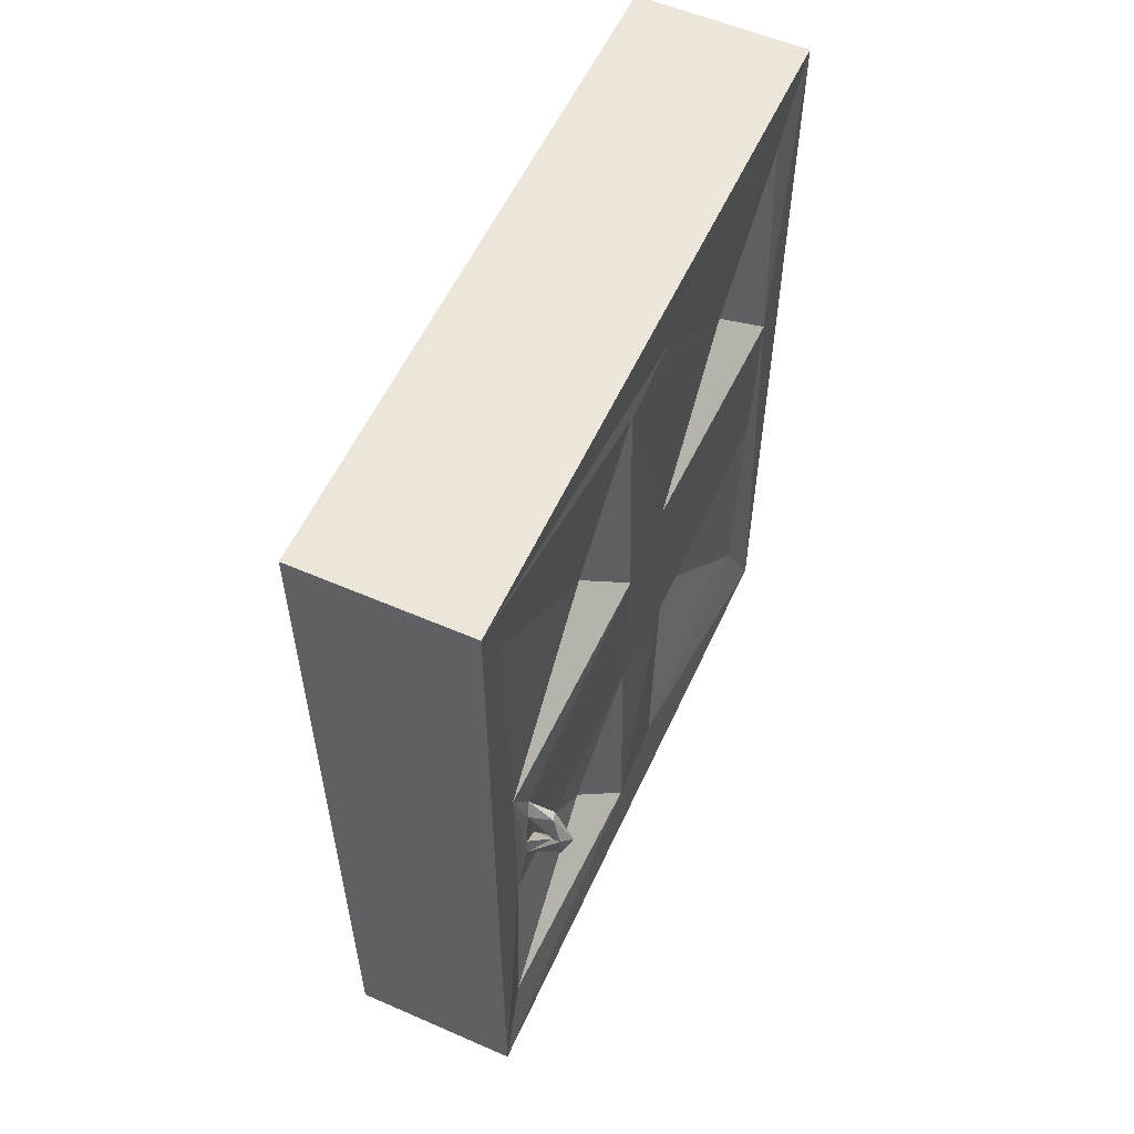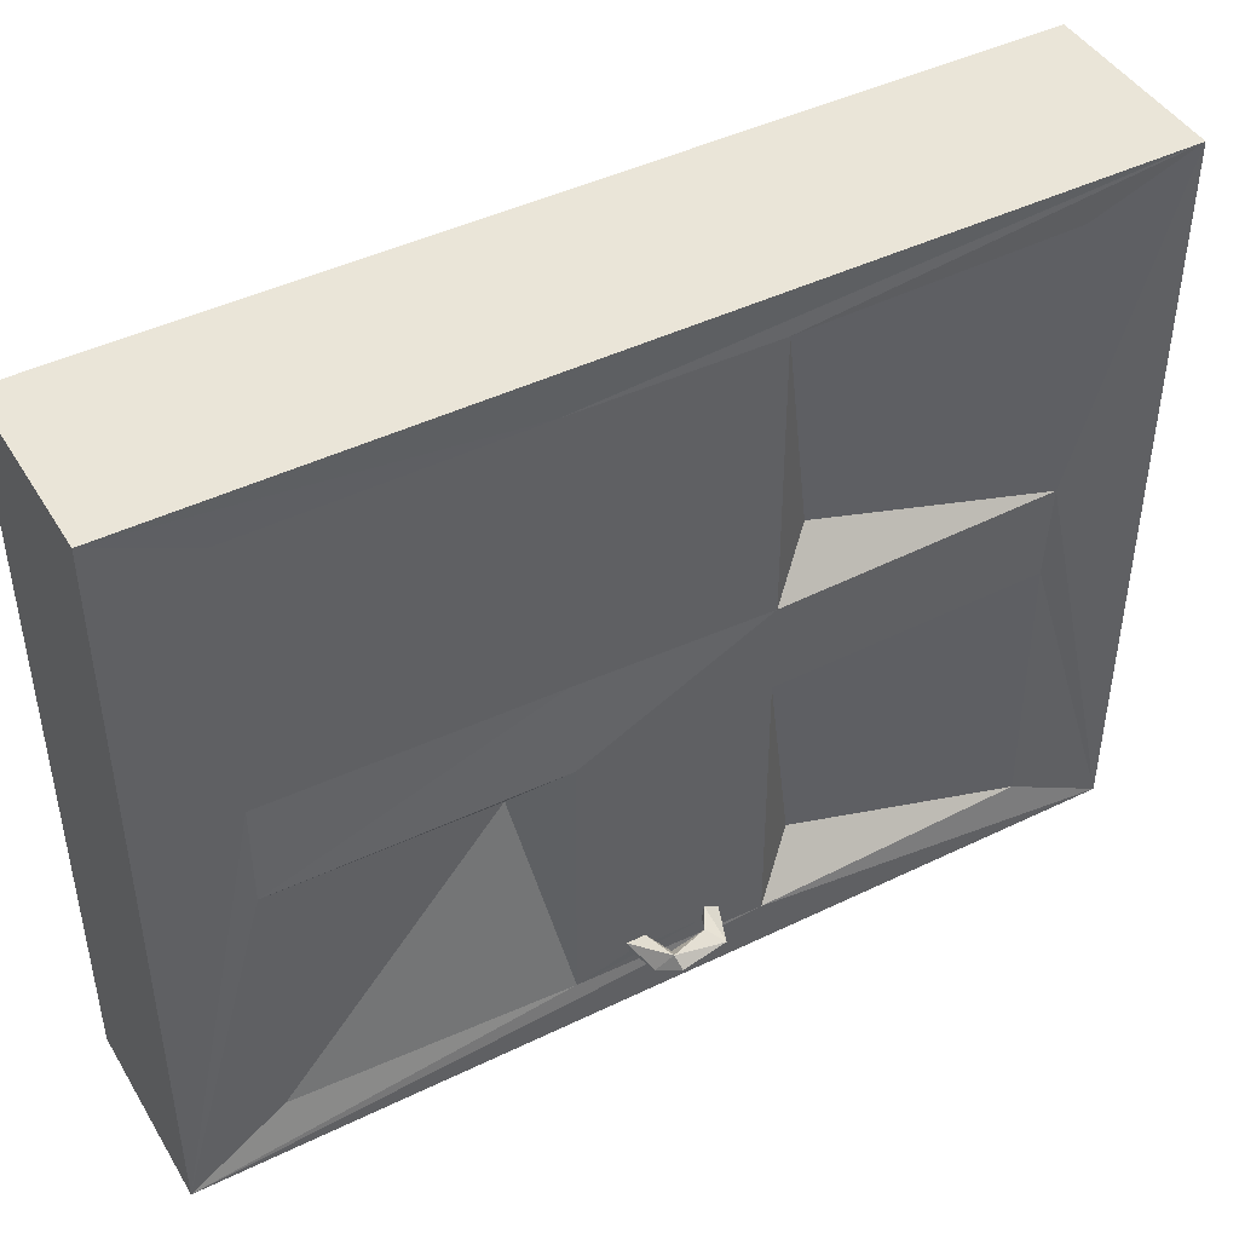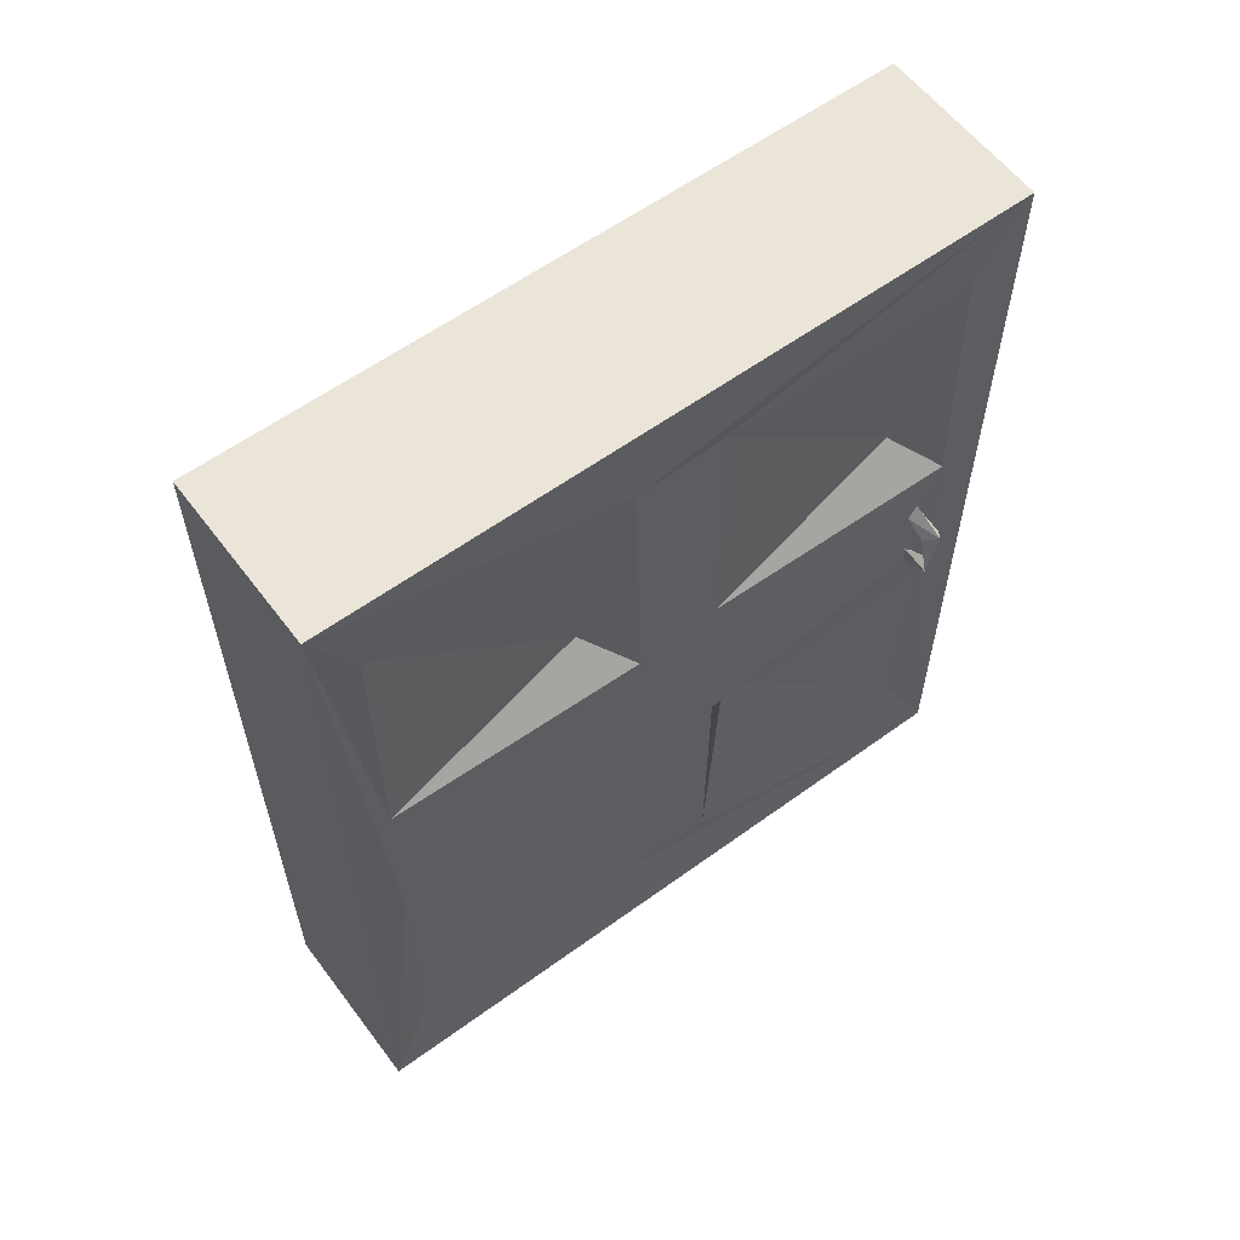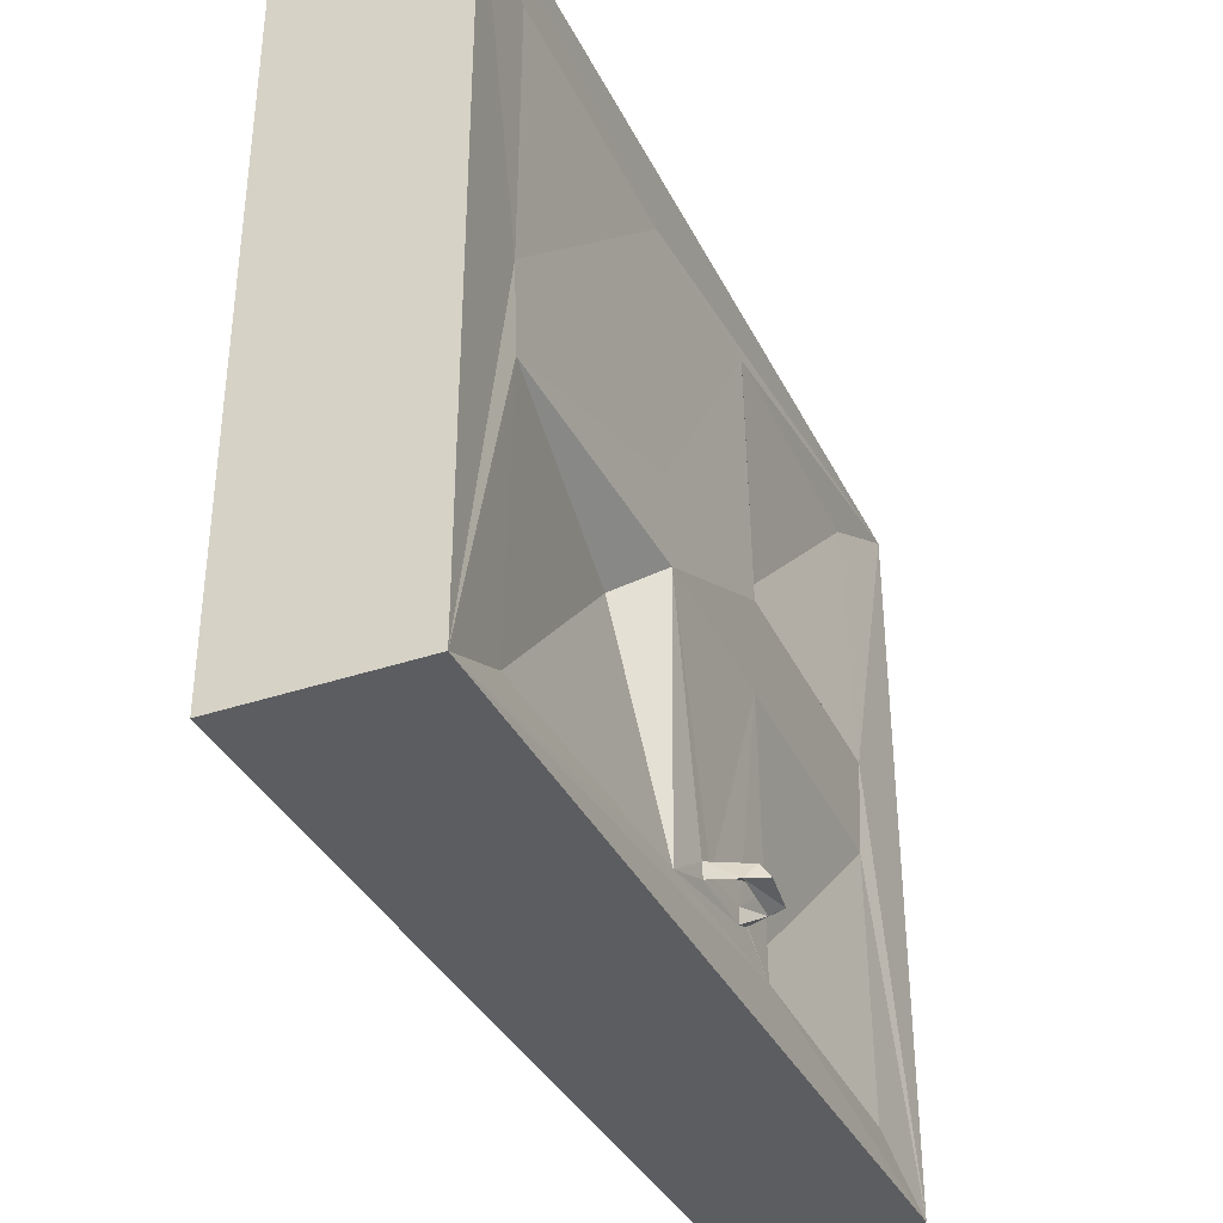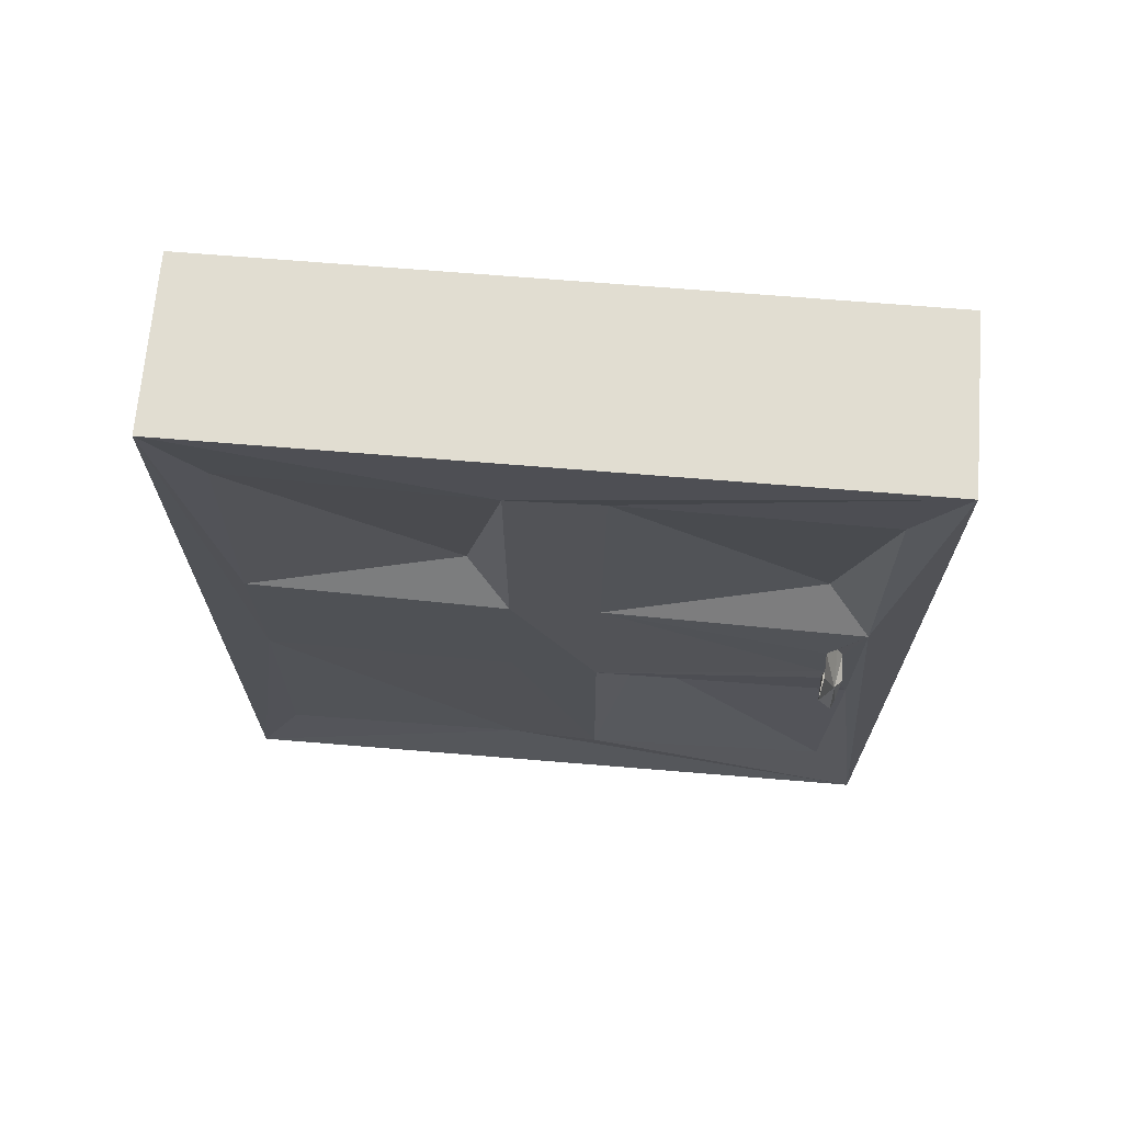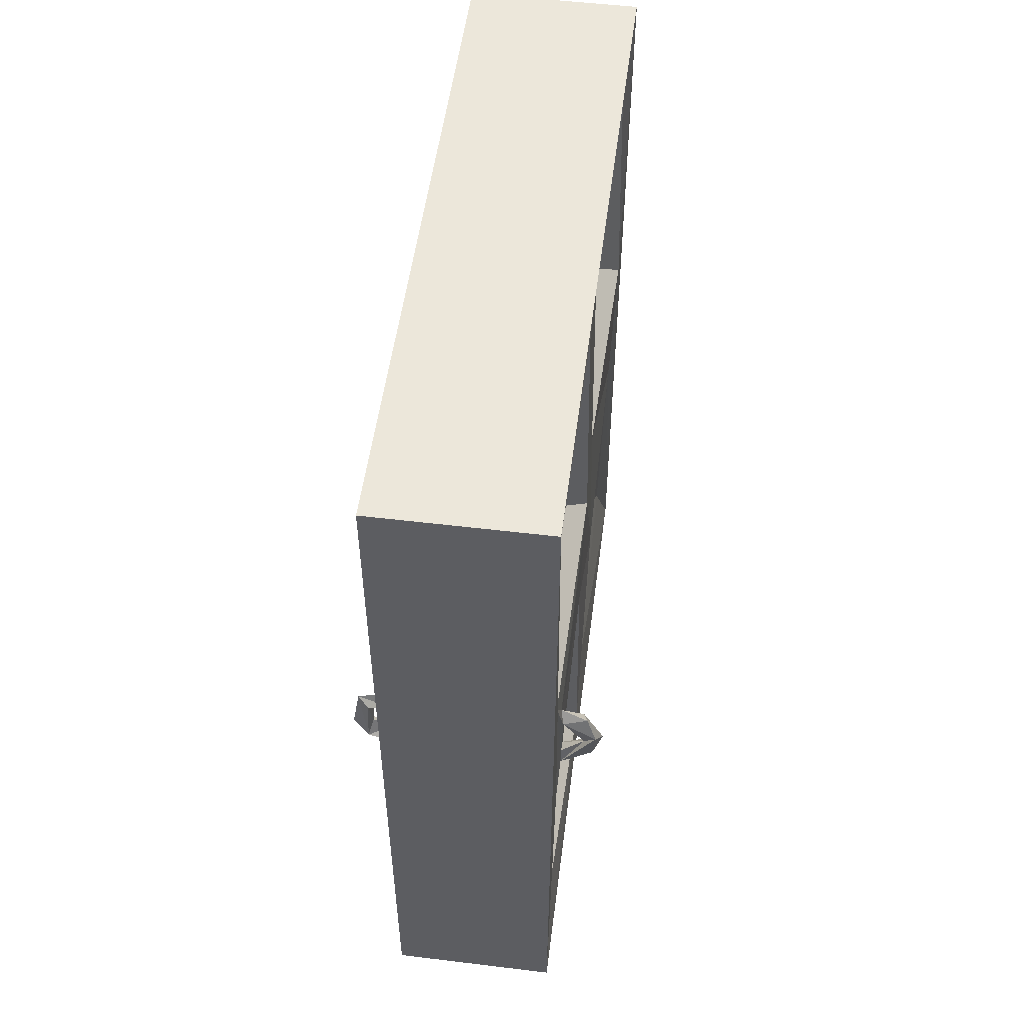
<metadata>
{"format":"obj","ext":"obj","renderer":"f3d","projection":"perspective","resolution":1024,"background":"white","views":[{"elev":56.7,"azim":-155.6,"up":"+Y"},{"elev":44.7,"azim":60.6,"up":"+Z"},{"elev":59.3,"azim":53.2,"up":"+Y"},{"elev":-36.4,"azim":23.8,"up":"+Z"},{"elev":68.7,"azim":94.7,"up":"+Y"},{"elev":52.8,"azim":-172.6,"up":"+Y"}]}
</metadata>
<code>
v 0.2267 1.492 0.867
v 0.2383 1.496 0.1289
v 0.2321 0.7561 0.8689
v 0.2267 0.758 0.133
v 0.2197 2.74 0.8645
v 0.2367 2.746 0.1295
v 0.2367 2.004 0.8705
v 0.2499 2 0.1249
v 0.15 2.125 0.25
v -0.2367 0.7545 0.1295
v -0.2499 1.5 0.1249
v -0.15 1.375 0.25
v -0.2367 1.496 0.8705
v -0.2197 0.7605 0.8645
v -0.2321 2.744 0.8689
v -0.2267 2.742 0.133
v -0.2383 2.004 0.1289
v -0.15 2.125 0.75
v -0.2499 2 0.8751
v 0.2499 1.5 -0.1249
v 0.2431 1.498 -0.8727
v 0.2367 0.7545 -0.1295
v 0.2197 0.7605 -0.8645
v 0.15 1.375 -0.25
v 0.2267 2.742 -0.133
v 0.2321 2.744 -0.8689
v 0.2405 2.003 -0.1282
v 0.2499 2 -0.8751
v 0.15 2.125 -0.75
v -0.2405 1.497 -0.1282
v -0.2499 1.5 -0.8751
v -0.15 1.375 -0.75
v -0.2321 0.7561 -0.8689
v -0.15 0.875 -0.25
v -0.2499 0.7499 -0.1249
v -0.2431 2.002 -0.8727
v -0.2197 2.74 -0.8645
v -0.2367 2.746 -0.1295
v -0.15 2.125 -0.25
v -0.2499 2 -0.1249
v -0.25 0.5 1
v 0.25 3 1
v -0.25 3 1
v 0.25 0.5 1
v -0.25 3 -1
v 0.25 3 -1
v 0.25 0.5 -1
v -0.25 0.5 -1
v 0.25 1.832 -0.8236
v 0.2509 1.677 -0.7873
v 0.2511 1.837 -0.7777
v 0.25 1.877 -0.804
v 0.2529 1.627 -0.7856
v -0.2509 1.673 -0.8131
v -0.2589 1.838 -0.8204
v -0.25 1.832 -0.7764
v -0.2498 1.648 -0.7683
v -0.25 1.877 -0.796
v 0.251 1.635 -0.823
v 0.328 1.66 -0.8248
v 0.3143 1.712 -0.8004
v 0.3472 1.699 -0.773
v 0.3729 1.709 -0.8059
v 0.3523 1.84 -0.8032
v 0.312 1.803 -0.7779
v 0.3208 1.818 -0.8265
v -0.3281 1.852 -0.8077
v -0.3156 1.829 -0.7721
v -0.3561 1.784 -0.8271
v -0.3751 1.728 -0.7793
v -0.3211 1.722 -0.8001
v -0.3469 1.663 -0.8
v -0.2553 1.631 -0.8239
f 1 4 2
f 4 1 3
f 5 9 6
f 9 5 7
f 8 6 9
f 7 8 9
f 11 10 12
f 14 12 10
f 12 14 13
f 13 11 12
f 18 16 17
f 16 18 15
f 18 17 19
f 19 15 18
f 24 21 20
f 24 23 21
f 23 24 22
f 20 22 24
f 25 29 26
f 29 25 27
f 28 26 29
f 27 28 29
f 30 31 32
f 31 33 32
f 34 32 33
f 32 34 30
f 34 33 35
f 35 30 34
f 39 37 36
f 37 39 38
f 39 36 40
f 40 38 39
f 41 42 43
f 42 41 44
f 45 42 46
f 42 45 43
f 47 45 46
f 45 47 48
f 41 47 44
f 47 41 48
f 7 2 8
f 2 7 1
f 49 50 59
f 51 50 49
f 28 49 21
f 28 52 49
f 28 51 52
f 51 27 50
f 27 51 28
f 28 46 26
f 46 25 26
f 8 27 25
f 27 8 20
f 8 25 6
f 46 6 25
f 42 6 46
f 42 7 5
f 7 42 1
f 44 1 42
f 6 42 5
f 46 28 47
f 21 47 28
f 23 47 21
f 22 47 23
f 2 20 8
f 20 2 22
f 4 22 2
f 4 47 22
f 44 4 3
f 4 44 47
f 1 44 3
f 59 21 49
f 53 21 59
f 20 50 27
f 50 20 53
f 53 20 21
f 13 17 11
f 17 13 19
f 54 55 73
f 54 56 55
f 57 56 54
f 31 73 36
f 31 57 73
f 57 30 56
f 30 57 31
f 31 48 33
f 48 35 33
f 11 30 35
f 30 11 40
f 11 35 10
f 48 10 35
f 41 10 48
f 41 13 14
f 13 41 19
f 43 19 41
f 10 41 14
f 48 31 45
f 36 45 31
f 37 45 36
f 38 45 37
f 17 40 11
f 40 17 38
f 16 38 17
f 16 45 38
f 43 16 15
f 16 43 45
f 19 43 15
f 55 36 73
f 58 36 55
f 40 56 30
f 56 40 58
f 58 40 36
f 60 59 50
f 59 60 53
f 60 50 61
f 61 50 62
f 53 62 50
f 53 60 62
f 60 63 62
f 60 64 63
f 66 64 60
f 66 60 61
f 66 61 65
f 65 61 62
f 64 65 62
f 63 64 62
f 51 66 65
f 66 49 64
f 49 52 64
f 49 66 51
f 64 51 65
f 52 51 64
f 55 67 58
f 69 67 55
f 55 56 68
f 58 68 56
f 67 68 58
f 69 70 67
f 71 69 55
f 71 55 68
f 67 70 68
f 71 68 70
f 69 72 70
f 69 73 72
f 73 69 71
f 73 71 54
f 71 57 54
f 57 71 70
f 72 57 70
f 72 73 57

</code>
